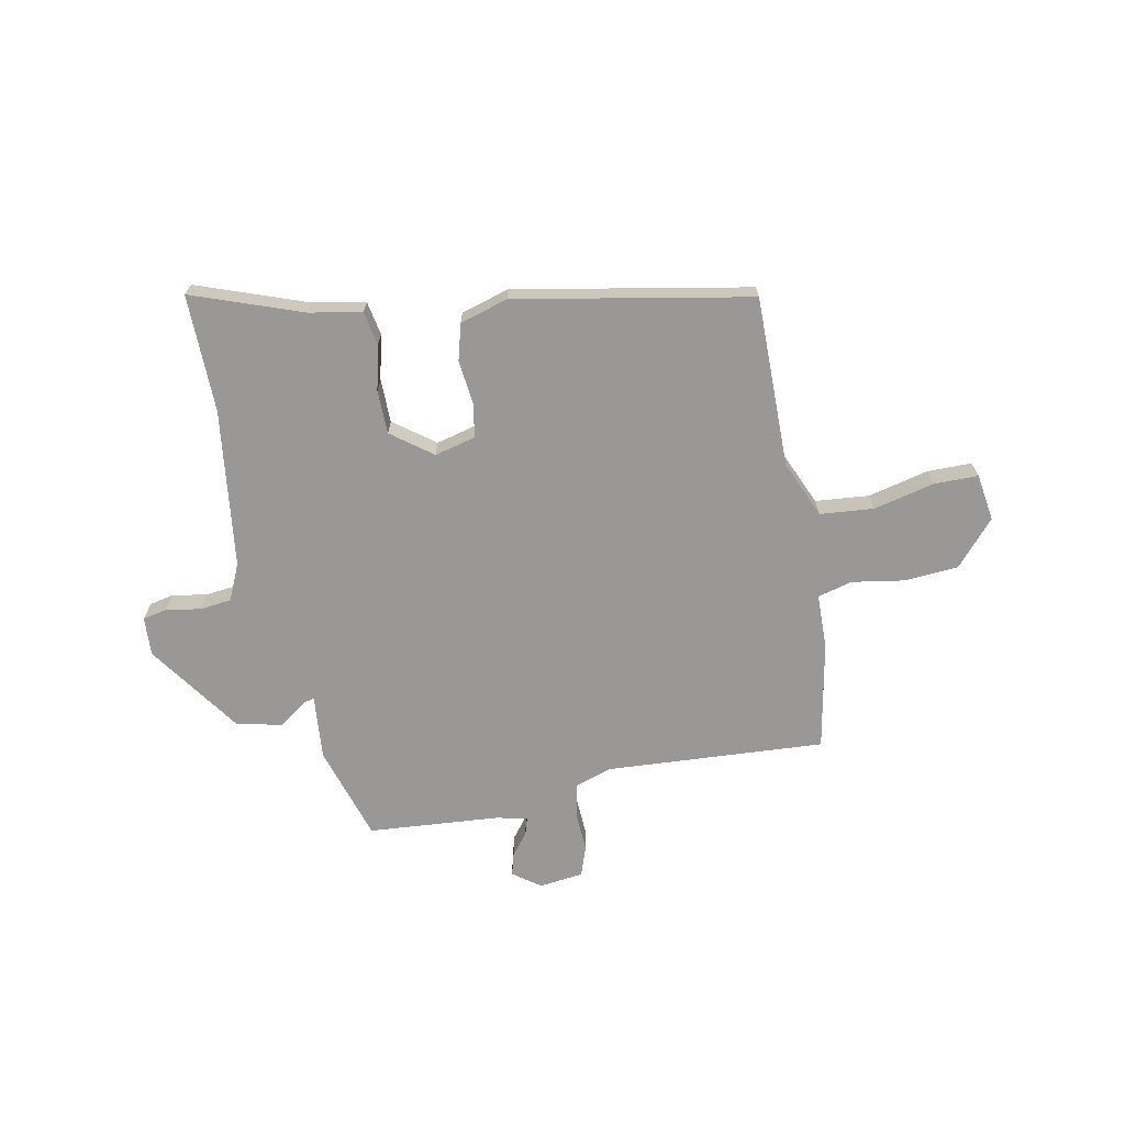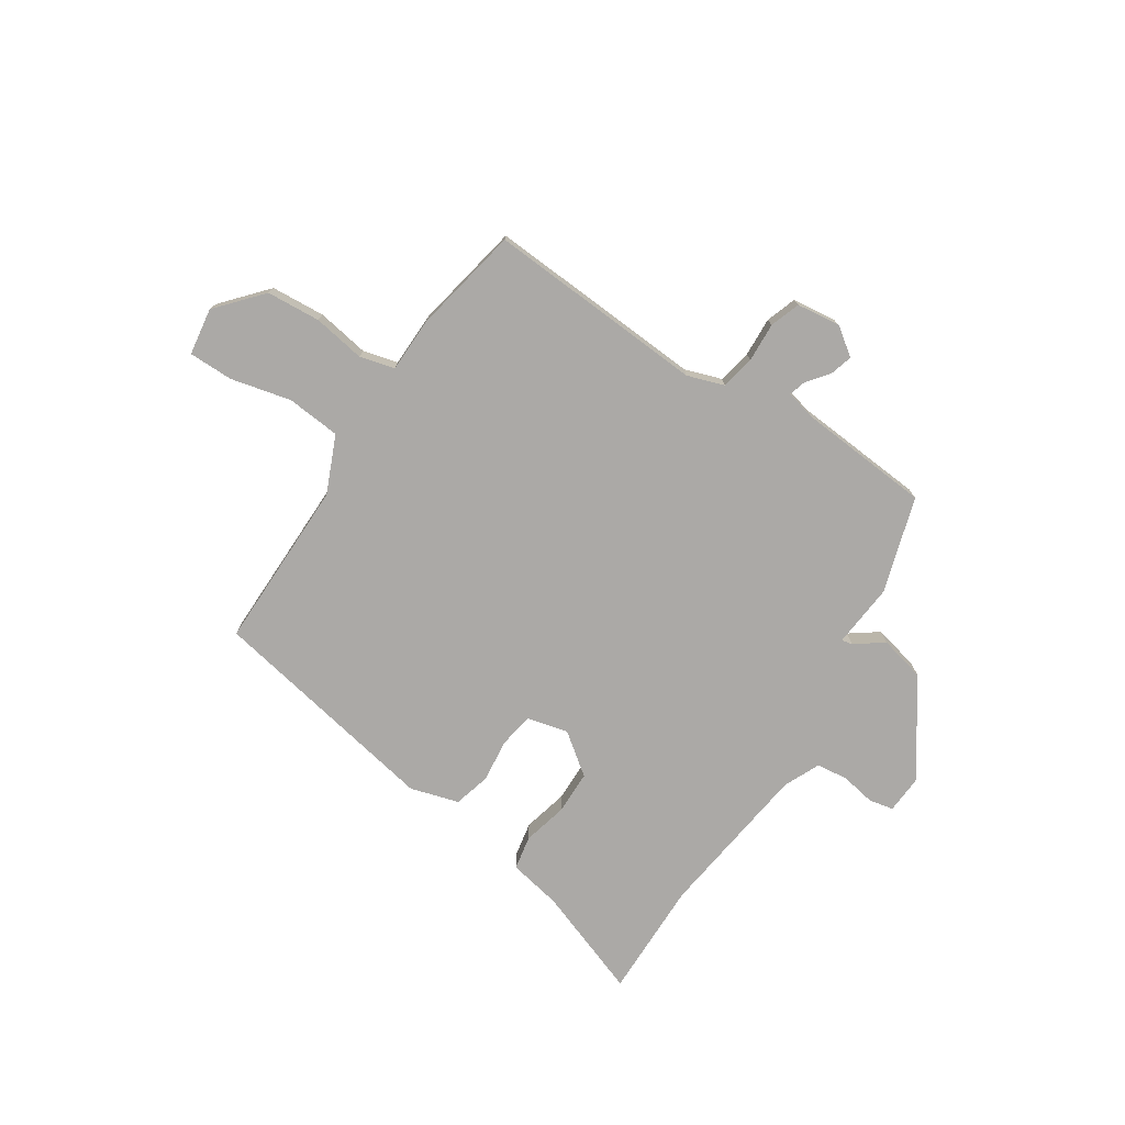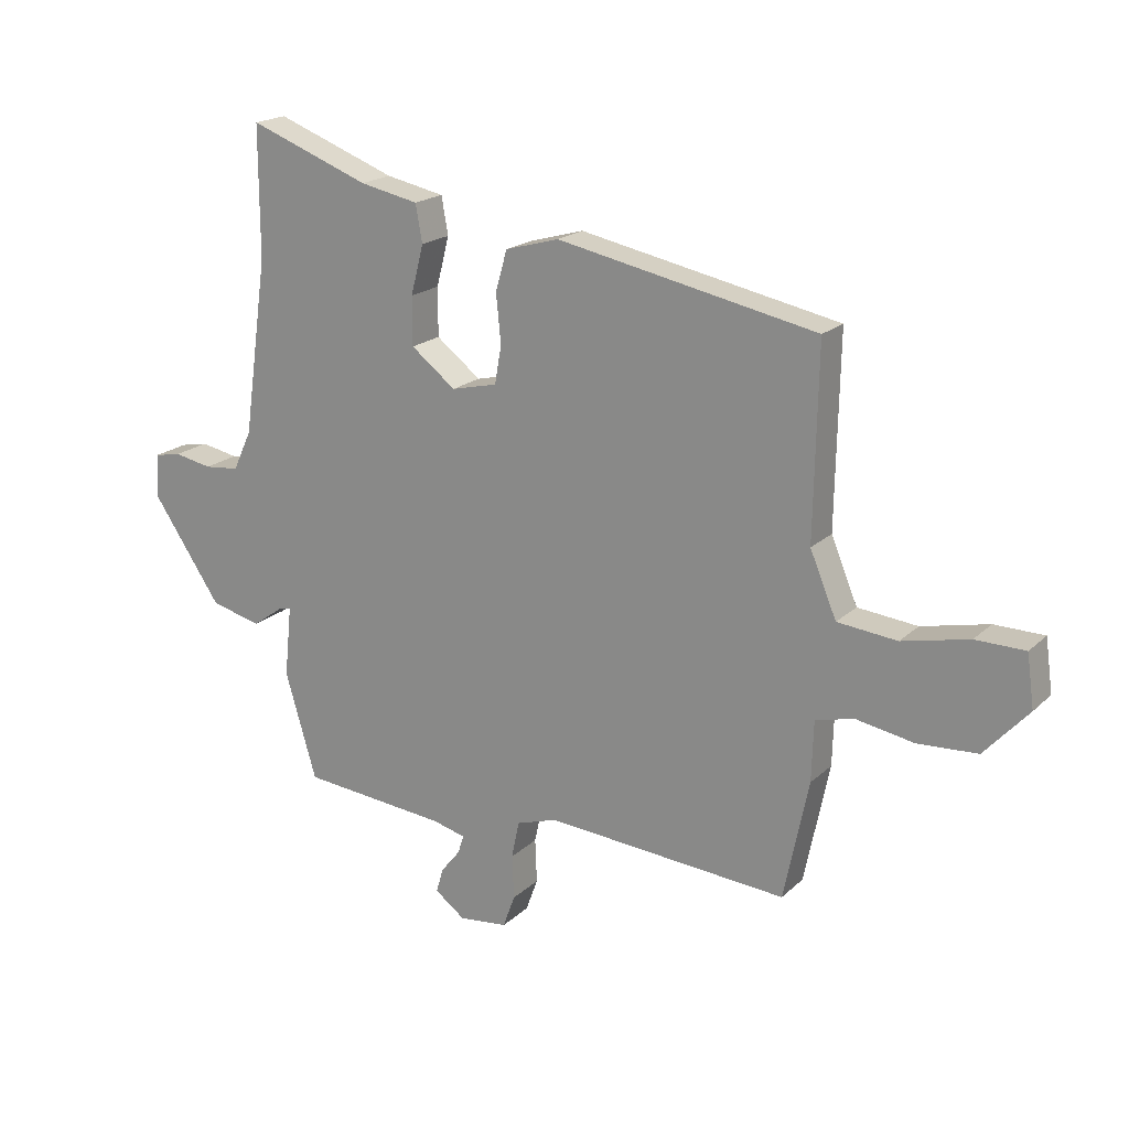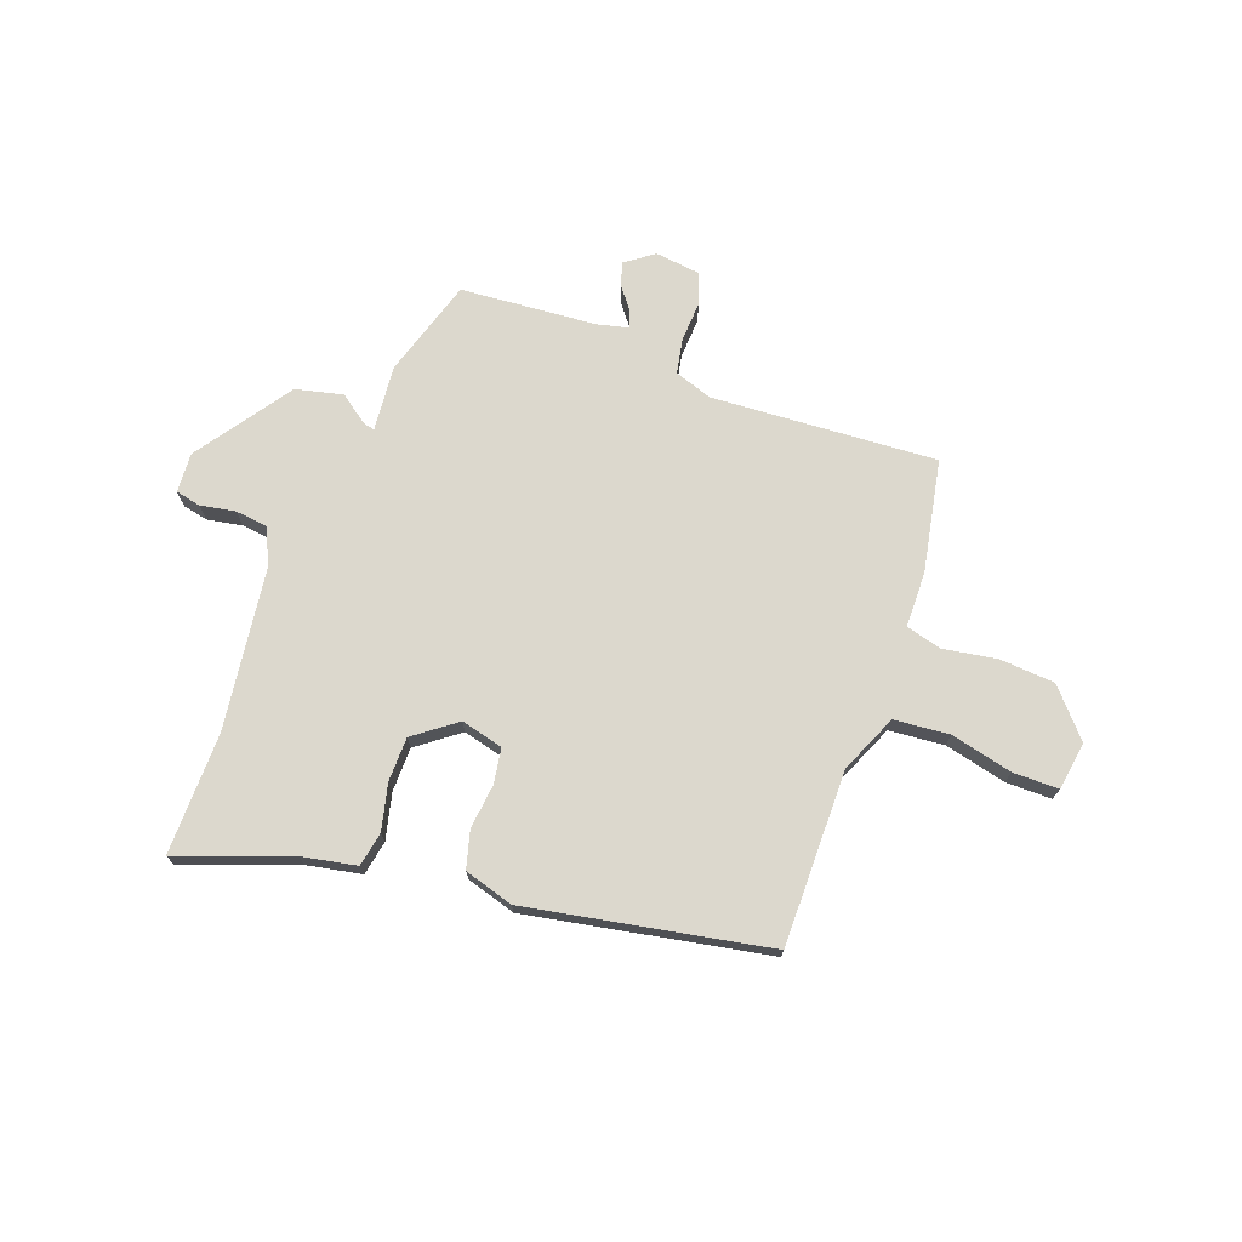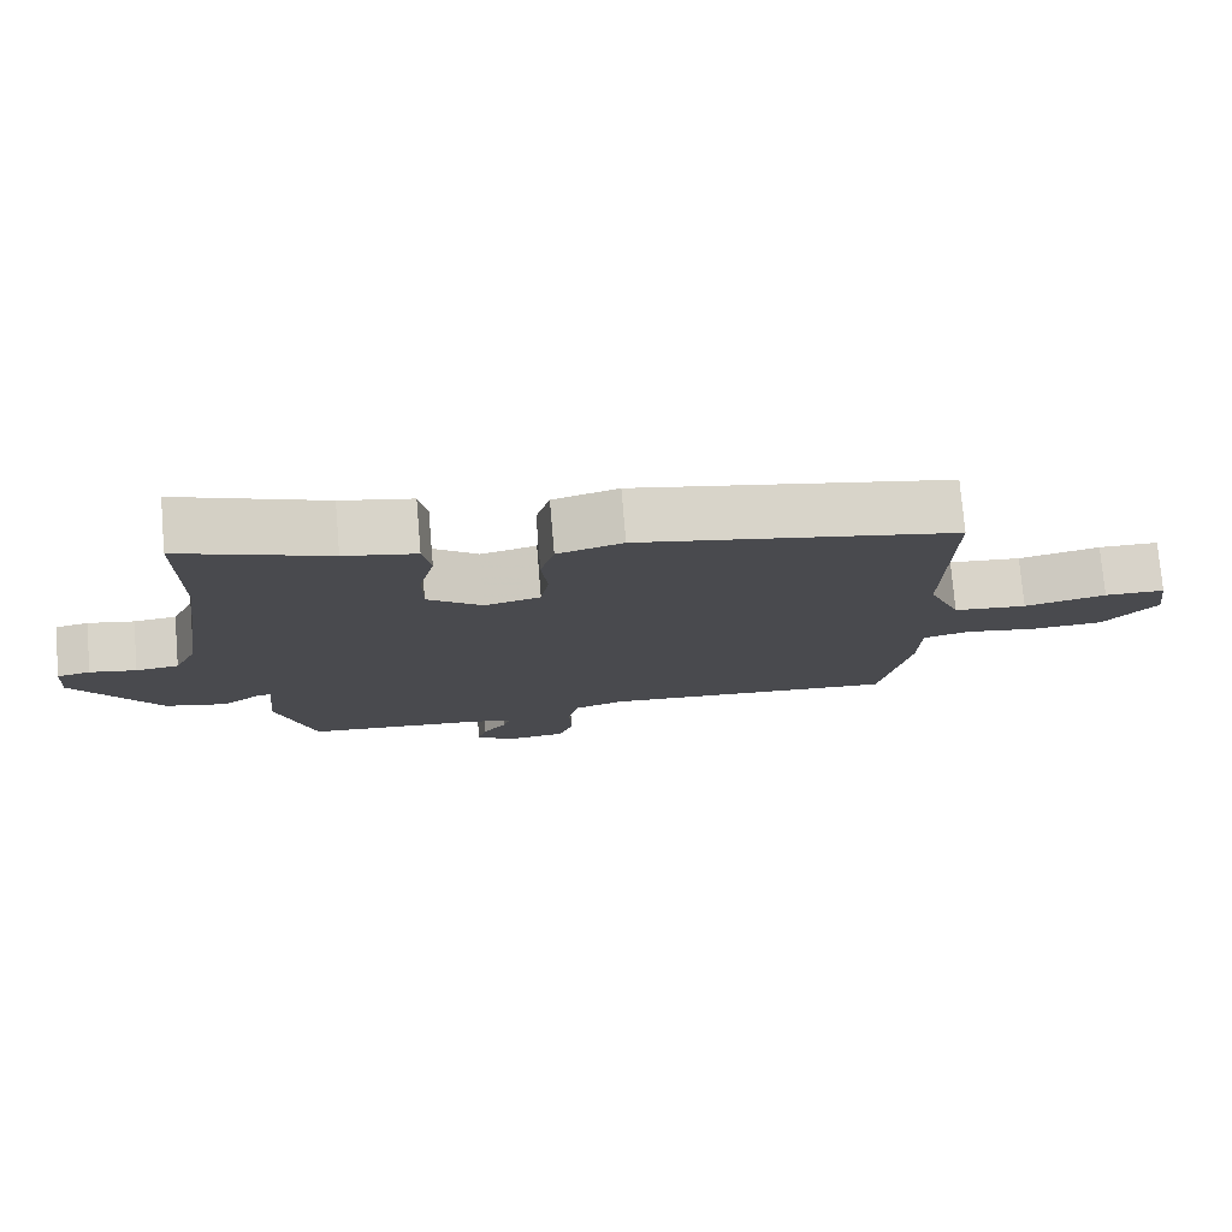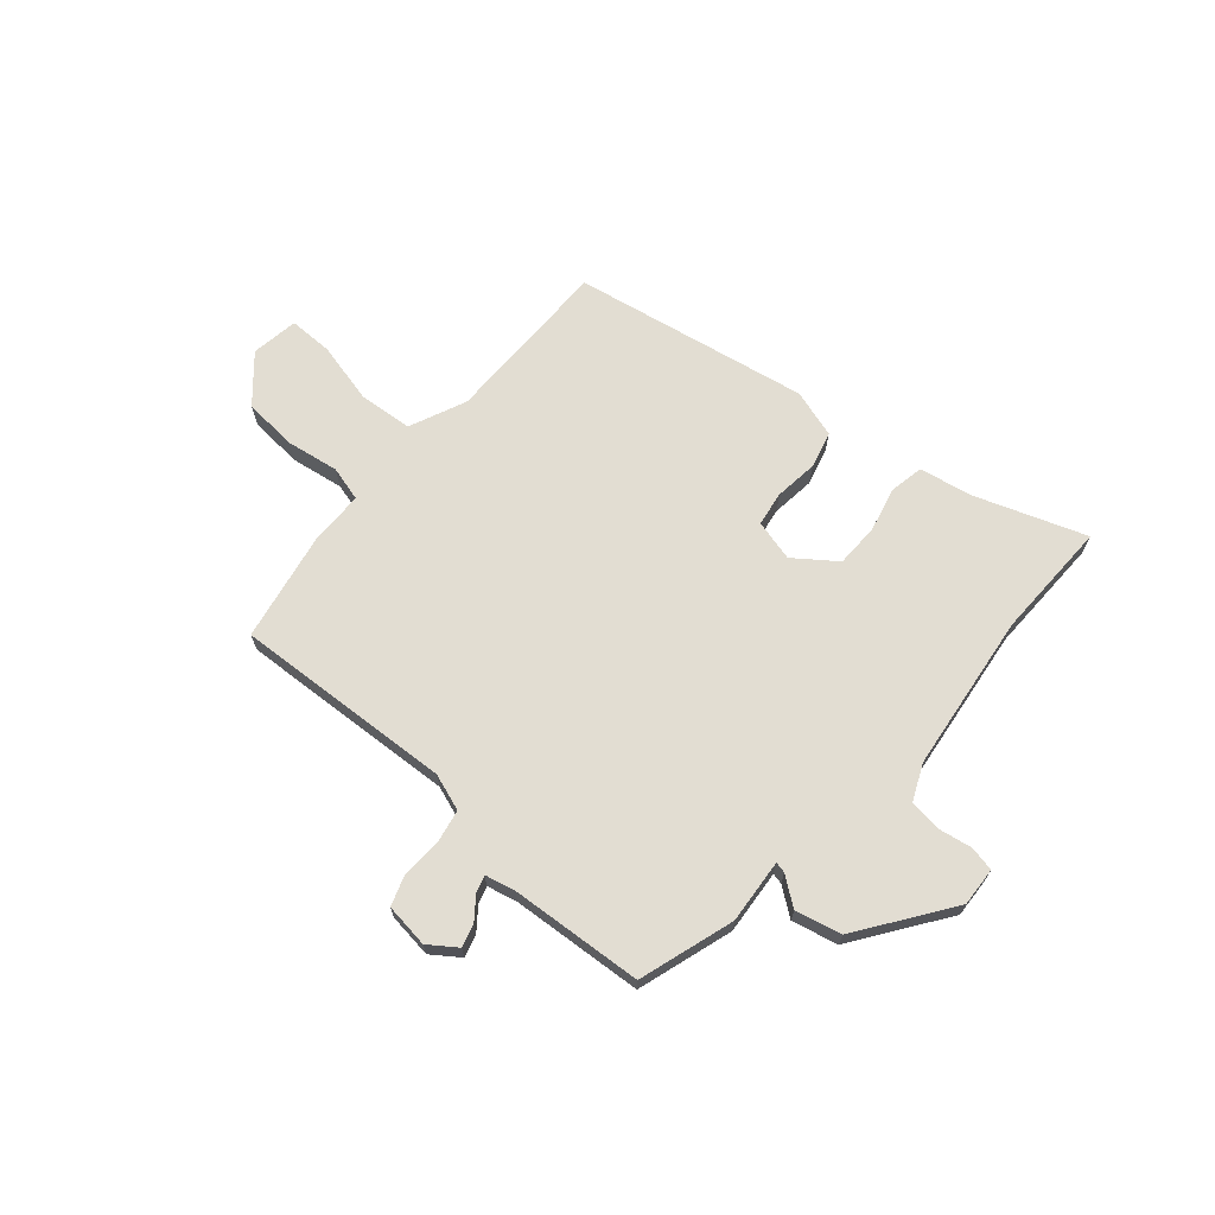
<metadata>
{"format":"obj","ext":"obj","renderer":"f3d","projection":"perspective","resolution":1024,"background":"white","views":[{"elev":-68.6,"azim":11.8,"up":"+Y"},{"elev":-75.6,"azim":147.5,"up":"+Y"},{"elev":19.3,"azim":31.4,"up":"+Z"},{"elev":72.6,"azim":20.8,"up":"+Y"},{"elev":76.2,"azim":-4.9,"up":"+Z"},{"elev":68.3,"azim":-138.2,"up":"+Y"}]}
</metadata>
<code>
v -0.5 0.07 0.359
v -0.5 0.07 0.576
v -0.3 0.07 0.501
v -0.203 0.07 0.481
v -0.192 0.07 0.419
v -0.213 0.07 0.337
v -0.213 0.07 0.257
v -0.139 0.07 0.2
v -0.063 0.07 0.218
v -0.052 0.07 0.281
v -0.06 0.07 0.361
v -0.041 0.07 0.428
v 0.048 0.07 0.453
v 0.478 0.07 0.367
v 0.472 0.07 0.053
v 0.516 0.07 -0.052
v 0.615 0.07 -0.062
v 0.726 0.07 -0.037
v 0.808 0.07 -0.038
v 0.82 0.07 -0.125
v 0.747 0.07 -0.206
v 0.648 0.07 -0.212
v 0.552 0.07 -0.195
v 0.488 0.07 -0.211
v 0.485 0.07 -0.311
v 0.444 0.07 -0.51
v 0.042 0.07 -0.48
v -0.026 0.07 -0.502
v -0.039 0.07 -0.564
v -0.036 0.07 -0.637
v -0.056 0.07 -0.692
v -0.137 0.07 -0.701
v -0.187 0.07 -0.664
v -0.175 0.07 -0.623
v -0.143 0.07 -0.583
v -0.133 0.07 -0.552
v -0.189 0.07 -0.538
v -0.431 0.07 -0.516
v -0.483 0.07 -0.34
v -0.471 0.07 -0.222
v -0.491 0.07 -0.226
v -0.543 0.07 -0.263
v -0.627 0.07 -0.242
v -0.743 0.07 -0.071
v -0.738 0.07 0
v -0.693 0.07 0.009
v -0.63 0.07 -0.003
v -0.572 0.07 0.003
v -0.541 0.07 0.069
v -0.5 0 0.359
v -0.5 0 0.576
v -0.3 0 0.501
v -0.203 0 0.481
v -0.192 0 0.419
v -0.213 0 0.337
v -0.213 0 0.257
v -0.139 0 0.2
v -0.063 0 0.218
v -0.052 0 0.281
v -0.06 0 0.361
v -0.041 0 0.428
v 0.048 0 0.453
v 0.478 0 0.367
v 0.472 0 0.053
v 0.516 0 -0.052
v 0.615 0 -0.062
v 0.726 0 -0.037
v 0.808 0 -0.038
v 0.82 0 -0.125
v 0.747 0 -0.206
v 0.648 0 -0.212
v 0.552 0 -0.195
v 0.488 0 -0.211
v 0.485 0 -0.311
v 0.444 0 -0.51
v 0.042 0 -0.48
v -0.026 0 -0.502
v -0.039 0 -0.564
v -0.036 0 -0.637
v -0.056 0 -0.692
v -0.137 0 -0.701
v -0.187 0 -0.664
v -0.175 0 -0.623
v -0.143 0 -0.583
v -0.133 0 -0.552
v -0.189 0 -0.538
v -0.431 0 -0.516
v -0.483 0 -0.34
v -0.471 0 -0.222
v -0.491 0 -0.226
v -0.543 0 -0.263
v -0.627 0 -0.242
v -0.743 0 -0.071
v -0.738 0 0
v -0.693 0 0.009
v -0.63 0 -0.003
v -0.572 0 0.003
v -0.541 0 0.069
f 45 46 47
f 44 45 47
f 43 44 47
f 42 43 47
f 41 42 47
f 40 41 47 48
f 37 38 39 40
f 40 48 49
f 37 40 49
f 36 37 49
f 33 34 35
f 32 33 35
f 31 32 35
f 30 31 35
f 29 30 35
f 28 29 35 36
f 24 25 26 27
f 24 27 28
f 21 22 23
f 20 21 23
f 19 20 23
f 18 19 23
f 17 18 23
f 16 17 23 24
f 28 36 49
f 24 28 49
f 16 24 49
f 15 16 49
f 13 14 15
f 12 13 15
f 11 12 15
f 10 11 15
f 3 4 5 6
f 3 6 7
f 2 3 7
f 1 2 7
f 49 1 7 8
f 9 10 15
f 8 9 15 49
f 96 95 94
f 96 94 93
f 96 93 92
f 96 92 91
f 96 91 90
f 97 96 90 89
f 89 88 87 86
f 98 97 89
f 98 89 86
f 98 86 85
f 84 83 82
f 84 82 81
f 84 81 80
f 84 80 79
f 84 79 78
f 85 84 78 77
f 76 75 74 73
f 77 76 73
f 72 71 70
f 72 70 69
f 72 69 68
f 72 68 67
f 72 67 66
f 73 72 66 65
f 98 85 77
f 98 77 73
f 98 73 65
f 98 65 64
f 64 63 62
f 64 62 61
f 64 61 60
f 64 60 59
f 55 54 53 52
f 56 55 52
f 56 52 51
f 56 51 50
f 57 56 50 98
f 64 59 58
f 98 64 58 57
f 1 50 51 2
f 2 51 52 3
f 3 52 53 4
f 4 53 54 5
f 5 54 55 6
f 6 55 56 7
f 7 56 57 8
f 8 57 58 9
f 9 58 59 10
f 10 59 60 11
f 11 60 61 12
f 12 61 62 13
f 13 62 63 14
f 14 63 64 15
f 15 64 65 16
f 16 65 66 17
f 17 66 67 18
f 18 67 68 19
f 19 68 69 20
f 20 69 70 21
f 21 70 71 22
f 22 71 72 23
f 23 72 73 24
f 24 73 74 25
f 25 74 75 26
f 26 75 76 27
f 27 76 77 28
f 28 77 78 29
f 29 78 79 30
f 30 79 80 31
f 31 80 81 32
f 32 81 82 33
f 33 82 83 34
f 34 83 84 35
f 35 84 85 36
f 36 85 86 37
f 37 86 87 38
f 38 87 88 39
f 39 88 89 40
f 40 89 90 41
f 41 90 91 42
f 42 91 92 43
f 43 92 93 44
f 44 93 94 45
f 45 94 95 46
f 46 95 96 47
f 47 96 97 48
f 48 97 98 49
f 49 98 50 1

</code>
